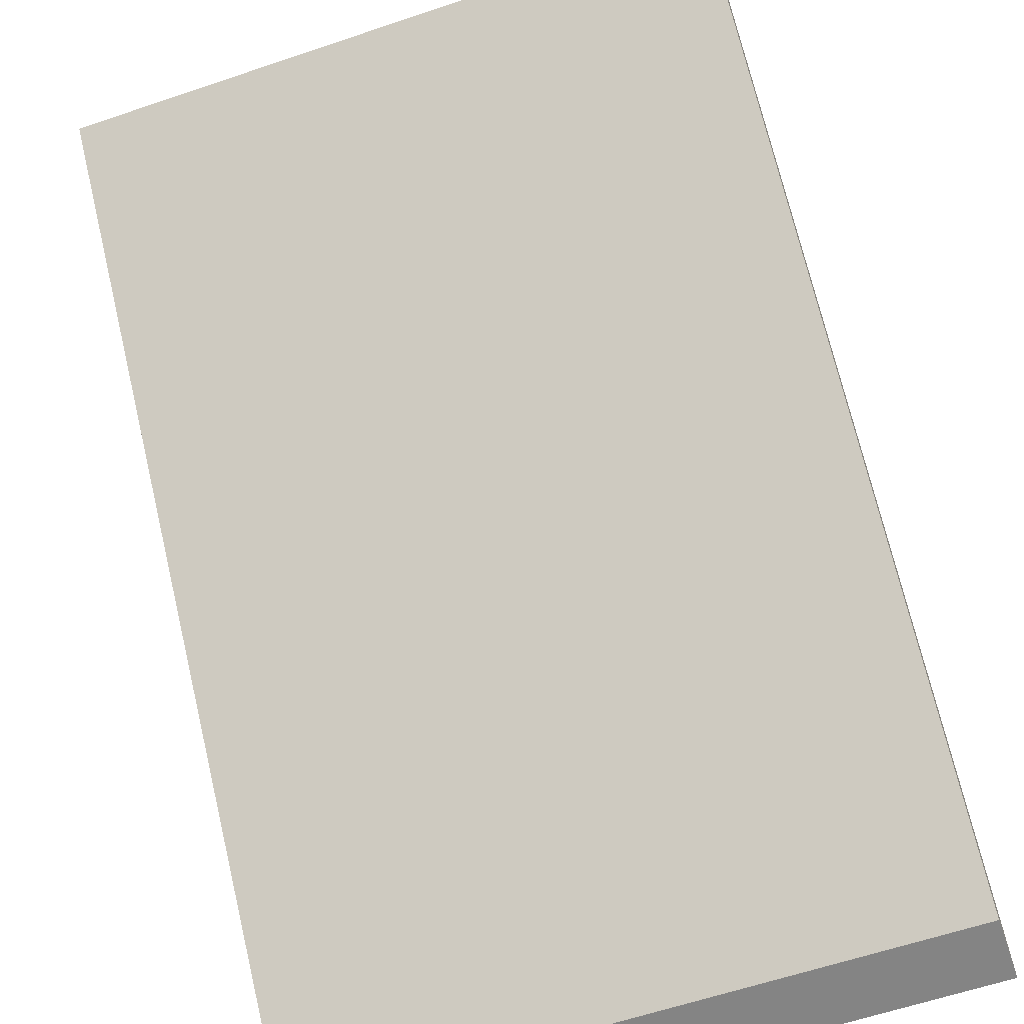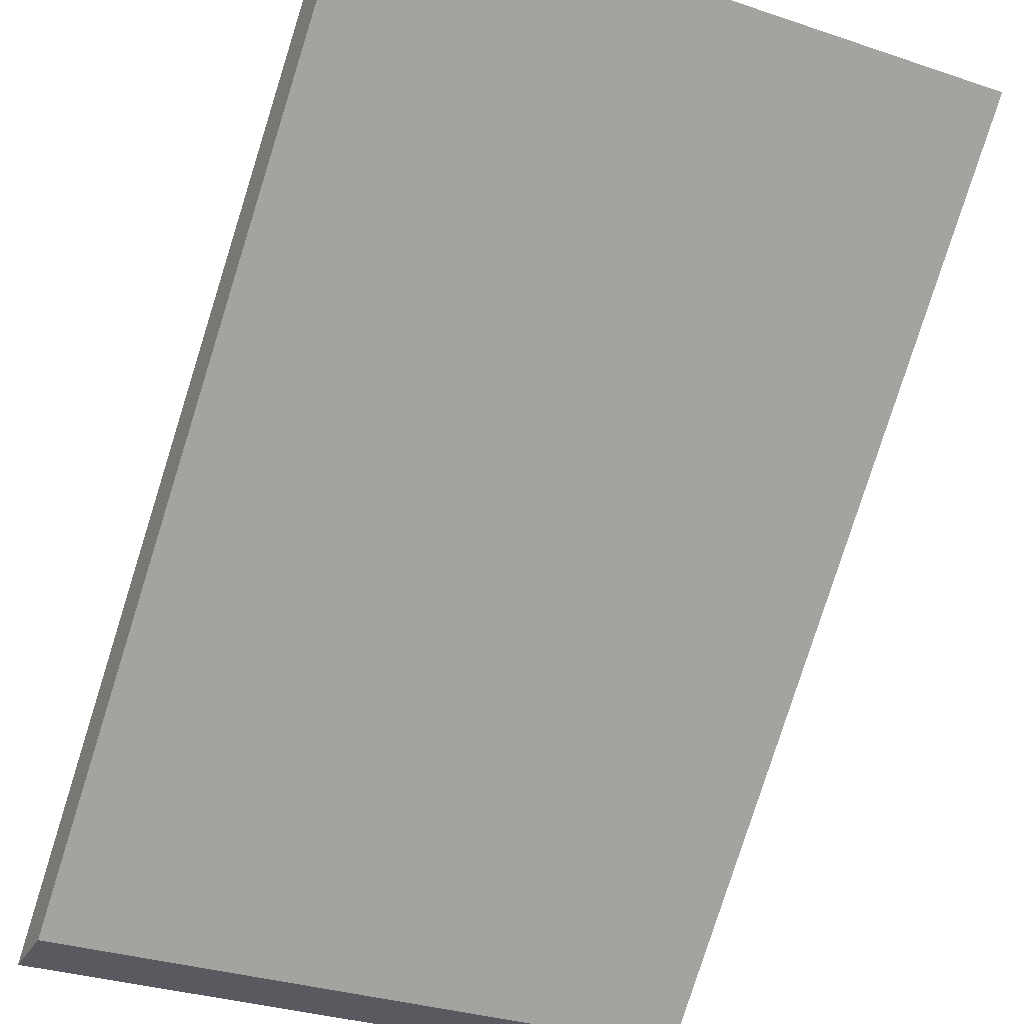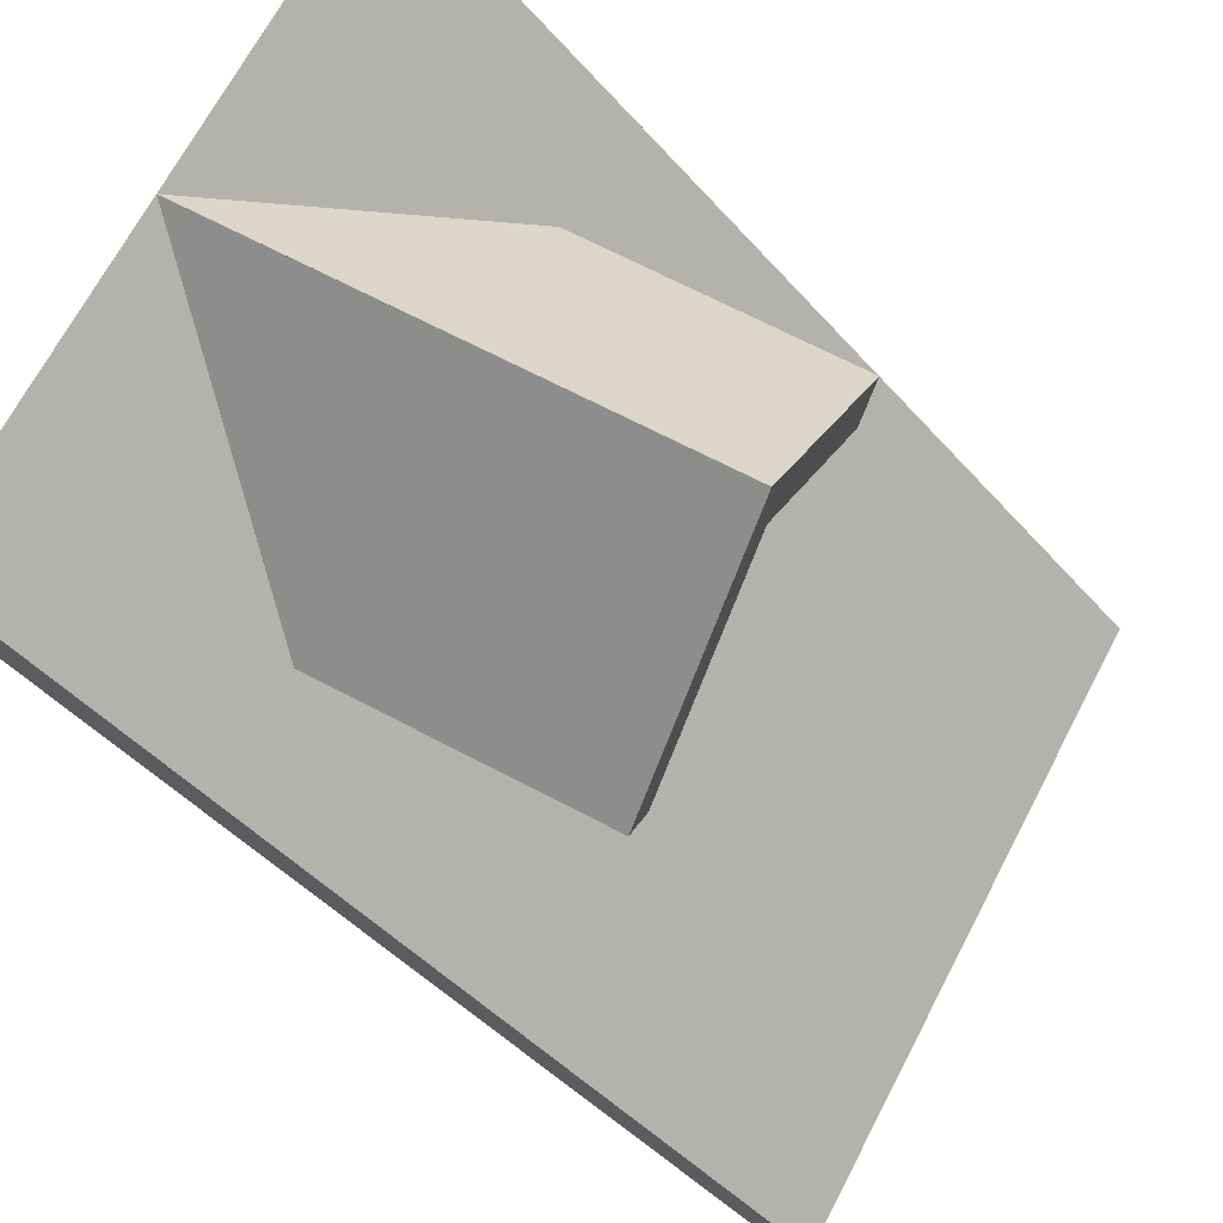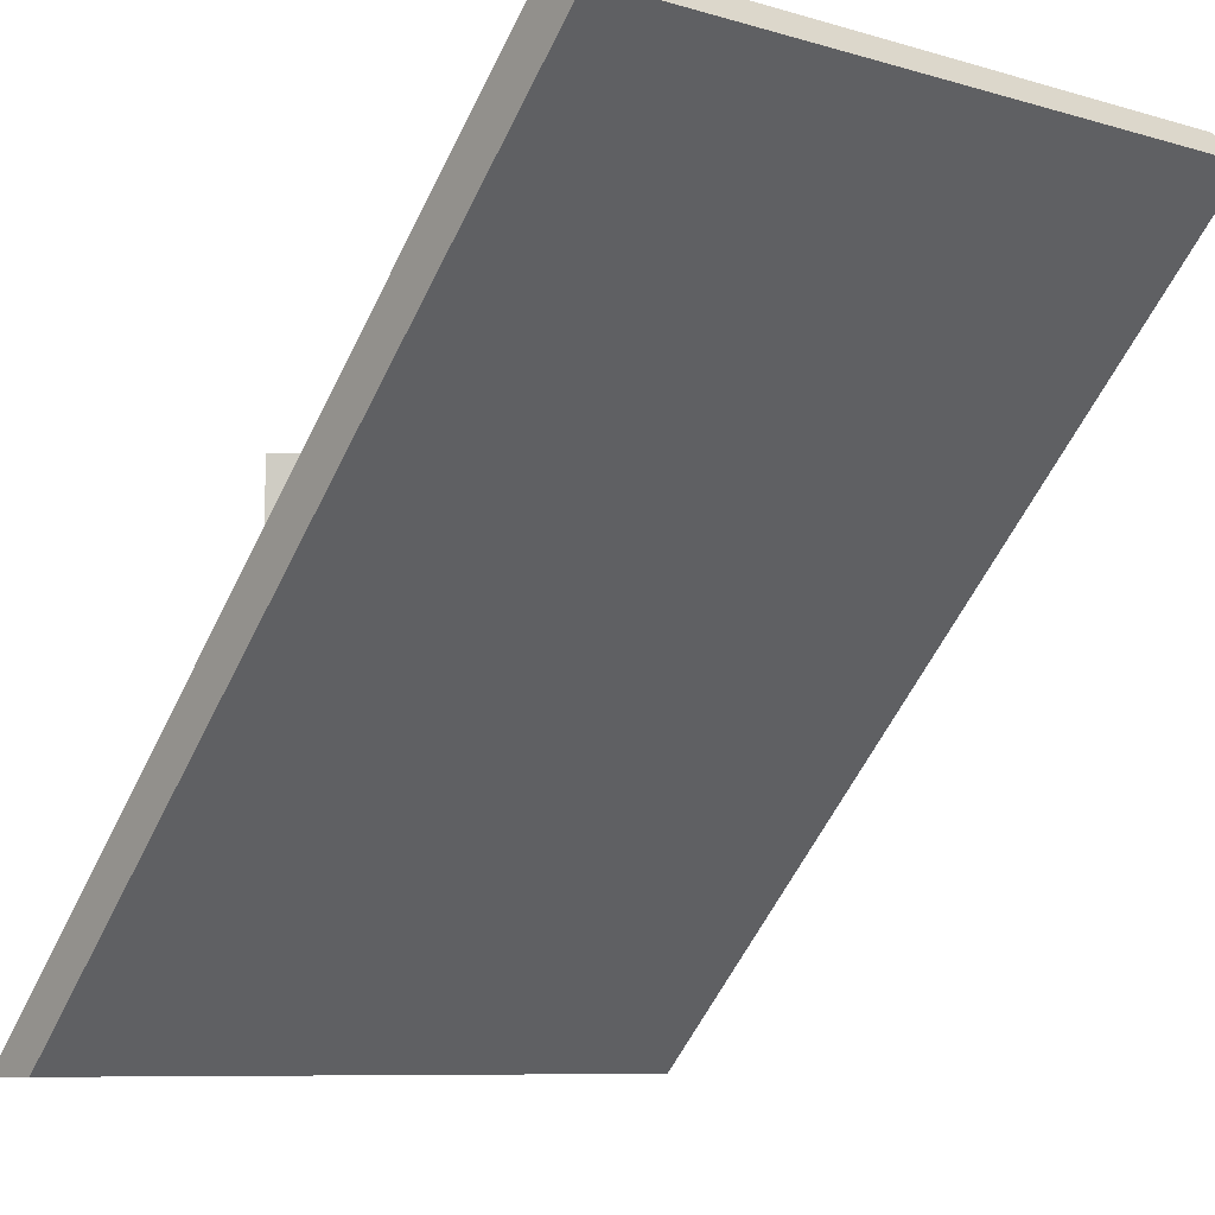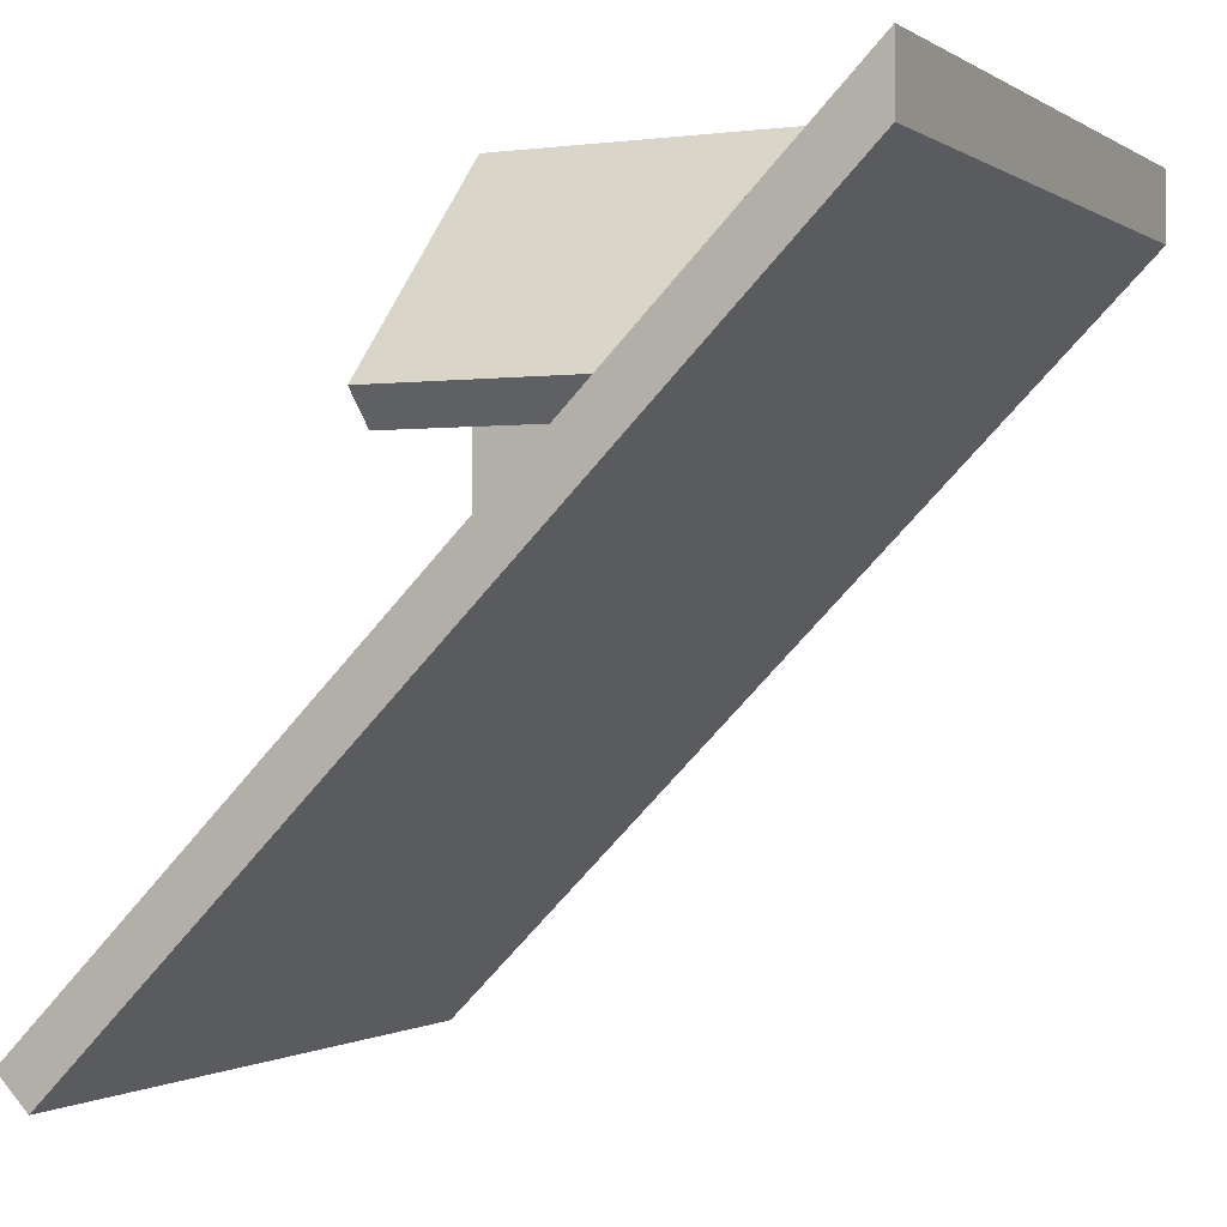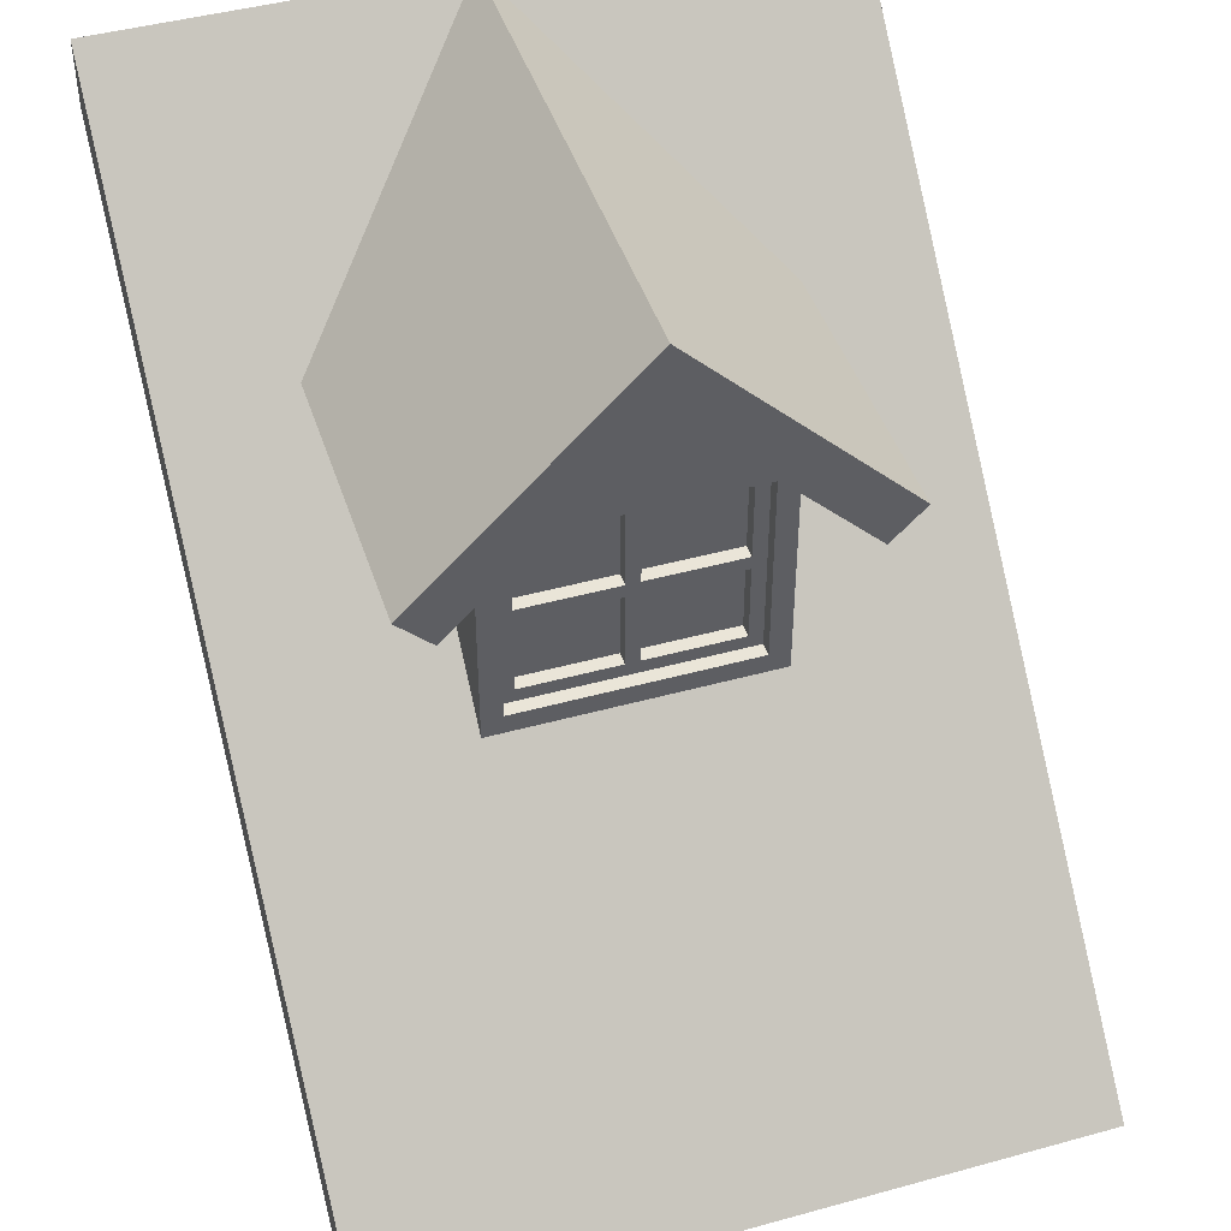
<metadata>
{"format":"obj","ext":"obj","renderer":"f3d","projection":"perspective","resolution":1024,"background":"white","views":[{"elev":-61.4,"azim":19.0,"up":"+Z"},{"elev":-31.9,"azim":-25.2,"up":"+Z"},{"elev":68.7,"azim":-62.3,"up":"+Y"},{"elev":-8.3,"azim":-38.9,"up":"+Z"},{"elev":-0.8,"azim":116.1,"up":"+Y"},{"elev":45.0,"azim":-17.7,"up":"+Y"}]}
</metadata>
<code>
g Mesh1 sloped_roof_4_1 Model
v 0.5 1.1 -0.5
v -0.5 1 -0.5
v 0.5 1 -0.5
f 1 2 3
v -0.5 1.1 -0.5
f 2 1 4
f 3 2 1
v -0.5 0 0.5
f 3 5 2
v 0.5 -5.234e-15 0.5
f 5 3 6
f 6 3 5
f 6 1 3
v 0.5 -0.07071 0.5707
f 7 1 6
v 0.5 -0.02071 0.6207
f 1 7 8
f 8 7 1
v -0.5 -0.07071 0.5707
f 8 9 7
v -0.5 -0.02071 0.6207
f 9 8 10
f 7 9 8
f 5 7 9
f 7 5 6
f 9 7 5
f 6 5 7
f 6 1 7
f 3 1 6
f 9 4 5
f 4 9 10
f 10 9 4
f 10 8 9
v 0.2 0.45 0.15
f 8 11 10
f 11 8 1
f 10 11 8
v -0.2 0.45 0.15
f 12 10 11
f 10 12 4
f 4 12 10
v -0.3207 0.7793 -0.1793
f 4 12 13
f 13 12 4
v -0.2707 0.7293 -0.1293
f 13 12 14
f 14 12 13
v -0.2 0.8 -0.2
f 15 14 12
f 12 14 15
f 15 13 14
v -0.3 0.8 -0.2
f 13 15 16
f 14 13 15
v -0.3207 0.7793 0.25
f 14 17 13
v -0.2707 0.7293 0.25
f 17 14 18
f 13 17 14
f 17 16 13
v -9.926e-16 1.1 0.25
f 16 17 19
f 13 16 17
f 4 13 16
f 16 13 4
f 16 15 13
f 15 1 16
v 0.2 0.8 -0.2
f 20 1 15
f 11 1 20
f 1 8 11
f 20 1 11
f 15 1 20
f 16 1 15
f 4 16 1
f 1 16 4
v -1.895e-15 1.1 -0.5
f 4 1 21
f 4 1 2
f 21 1 4
f 4 1 21
f 21 1 4
f 5 4 2
f 5 4 9
f 2 4 5
f 2 5 3
v -3.339e-15 1 -0.4
f 22 16 15
f 16 22 21
f 15 16 22
f 21 22 16
v -9.926e-16 1 0.15
f 21 23 22
f 19 23 21
v -9.926e-16 1 0.25
f 23 19 24
f 24 19 23
v 0.2 0.8 0.25
f 25 19 24
v 0.3207 0.7793 0.25
f 25 26 19
v 0.2707 0.7293 0.25
f 26 25 27
f 27 25 26
v 0.2 0.8 0.15
f 27 28 25
v 0.2707 0.7293 -0.1293
f 28 27 29
f 25 28 27
f 25 23 28
f 23 25 24
f 24 25 23
f 24 19 25
v -0.2 0.8 0.25
f 19 30 24
f 17 30 19
f 30 17 18
f 18 17 30
f 18 14 17
v -0.2 0.8 0.15
f 31 18 14
f 18 31 30
f 30 31 18
f 23 30 31
f 30 23 24
f 31 30 23
f 24 23 30
f 24 30 19
f 19 30 17
f 19 17 16
f 16 19 21
f 21 19 16
f 21 23 19
f 22 23 21
f 28 22 23
f 22 28 20
f 23 22 28
f 22 31 23
f 31 22 15
f 15 22 31
f 23 31 22
f 23 31 28
f 28 31 23
f 20 31 28
f 31 20 15
f 15 20 31
f 12 20 15
f 20 12 11
f 11 12 20
f 11 10 12
v 0.17 0.4795 0.15
f 11 32 12
f 32 11 28
f 12 32 11
v -0.17 0.4795 0.15
f 33 12 32
f 12 33 31
f 31 33 12
v -0.17 0.77 0.15
f 31 33 34
f 34 33 31
v -0.17 0.4795 0.13
f 35 34 33
v -0.17 0.77 0.13
f 34 35 36
f 33 34 35
f 36 35 34
v -0.15 0.5 0.13
f 35 37 36
v 0.01 0.4997 0.13
f 37 35 38
f 36 37 35
v -0.15 0.615 0.13
f 36 37 39
f 39 37 36
v -0.15 0.5 0.11
f 40 39 37
v -0.15 0.615 0.11
f 39 40 41
f 37 39 40
f 41 40 39
v -0.01 0.615 0.11
f 40 42 41
v -0.01 0.4997 0.11
f 42 40 43
f 43 40 42
v -0.01 0.4997 0.13
f 40 44 43
f 44 40 37
f 37 40 44
f 43 44 40
v -0.01 0.615 0.13
f 45 43 44
f 43 45 42
f 44 43 45
f 42 45 43
f 39 42 45
f 42 39 41
f 41 39 42
f 45 42 39
v 0.15 0.635 0.13
f 45 46 39
v 0.01 0.615 0.13
f 47 46 45
v 0.15 0.615 0.13
f 48 46 47
v 0.17 0.77 0.13
f 48 49 46
v 0.15 0.4995 0.13
f 50 49 48
v 0.17 0.4795 0.13
f 50 51 49
f 51 50 35
f 35 50 51
f 38 35 50
f 38 35 37
f 50 35 38
v 0.01 0.4997 0.11
f 50 52 38
v 0.15 0.4995 0.11
f 52 50 53
f 38 52 50
f 52 47 38
v 0.01 0.615 0.11
f 47 52 54
f 38 47 52
f 47 44 38
f 44 47 45
f 38 44 47
f 37 38 44
f 44 38 37
f 45 47 44
f 45 46 47
f 39 46 45
v -0.15 0.635 0.13
f 55 39 46
f 36 39 55
f 55 39 36
f 46 39 55
v 0.01 0.635 0.13
f 56 55 46
v -0.01 0.635 0.13
f 55 56 57
f 46 55 56
f 57 56 55
v 0.01 0.75 0.13
f 57 56 58
f 58 56 57
v 0.01 0.635 0.11
f 59 58 56
v 0.01 0.75 0.11
f 58 59 60
f 56 58 59
f 60 59 58
v 0.15 0.75 0.11
f 59 61 60
v 0.15 0.635 0.11
f 61 59 62
f 62 59 61
f 56 62 59
f 62 56 46
f 59 62 56
f 46 56 62
f 46 61 62
v 0.15 0.75 0.13
f 61 46 63
f 63 46 61
f 46 49 63
f 46 49 48
f 63 49 46
f 63 49 58
f 58 49 63
v -0.01 0.75 0.13
f 58 49 64
f 64 49 58
v -0.15 0.75 0.13
f 64 49 65
f 65 49 64
f 36 65 49
f 36 55 65
f 65 55 36
v -0.15 0.75 0.11
f 55 66 65
v -0.15 0.635 0.11
f 66 55 67
f 65 66 55
v -0.01 0.75 0.11
f 68 65 66
f 65 68 64
f 66 65 68
f 64 68 65
v -0.01 0.635 0.11
f 69 64 68
f 64 69 57
f 57 69 64
f 67 57 69
f 57 67 55
f 55 67 57
f 67 55 66
f 69 66 67
f 66 69 68
f 67 66 69
f 68 69 66
f 68 64 69
f 69 57 67
f 57 58 64
f 64 58 57
f 49 65 36
f 49 34 36
v 0.17 0.77 0.15
f 34 49 70
f 36 34 49
f 70 49 34
f 51 70 49
f 70 51 32
f 32 51 70
f 35 32 51
f 32 35 33
f 33 35 32
f 51 32 35
f 32 12 33
f 49 70 51
f 49 51 50
f 48 49 50
f 48 53 50
v 0.15 0.615 0.11
f 53 48 71
f 50 53 48
f 53 50 52
f 71 52 53
f 52 71 54
f 53 52 71
f 54 71 52
f 71 47 54
f 47 71 48
f 54 47 71
f 54 52 47
f 48 71 47
f 71 48 53
f 47 46 48
f 32 28 70
f 28 11 32
f 20 28 11
f 11 28 20
f 28 31 20
f 31 34 28
f 28 34 31
f 70 28 34
f 70 28 32
f 34 28 70
f 20 28 22
f 28 29 20
f 29 27 28
v 0.3207 0.7793 -0.1793
f 72 27 29
f 27 72 26
f 29 27 72
f 26 72 27
f 26 21 72
f 21 26 19
f 19 26 21
f 19 26 25
f 72 21 26
f 21 20 72
f 20 21 22
f 22 21 20
f 72 20 21
f 72 20 29
f 29 20 72
f 20 29 28
f 58 61 63
f 61 58 60
f 60 58 61
f 63 61 58
f 60 61 59
f 62 61 46
f 41 42 40
f 15 12 31
f 31 12 15
f 15 20 12
f 31 14 15
f 14 18 31
f 15 14 31
f 28 23 25

</code>
